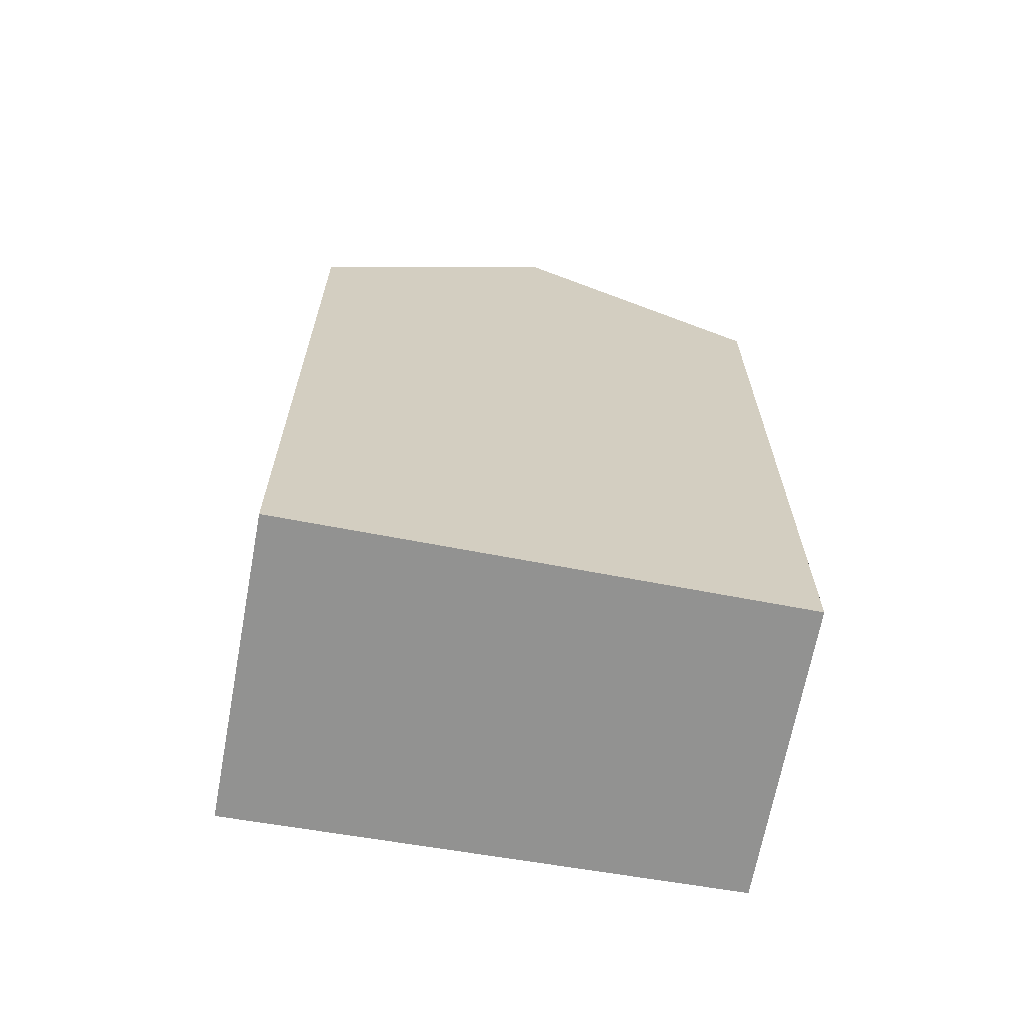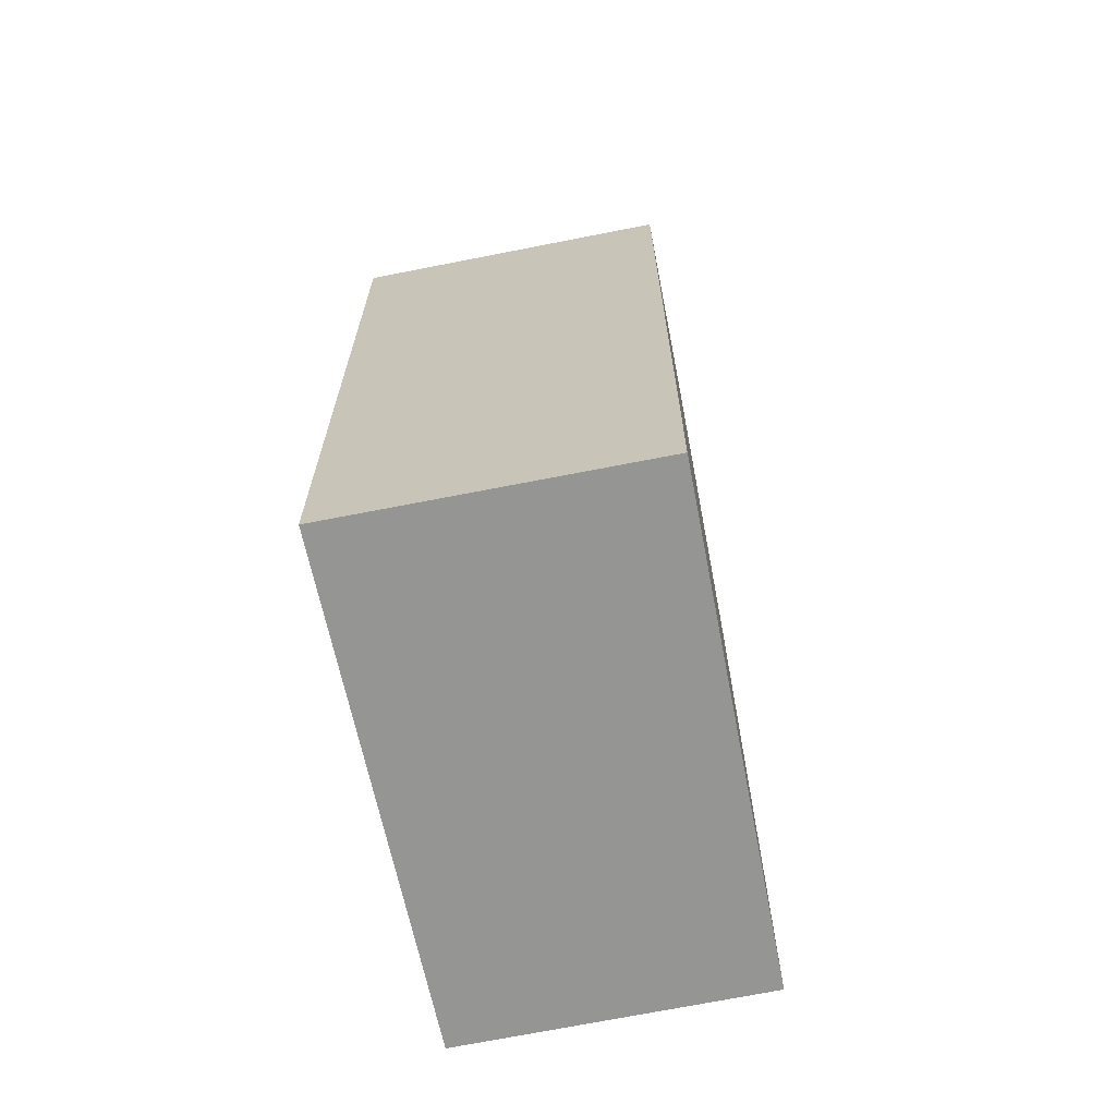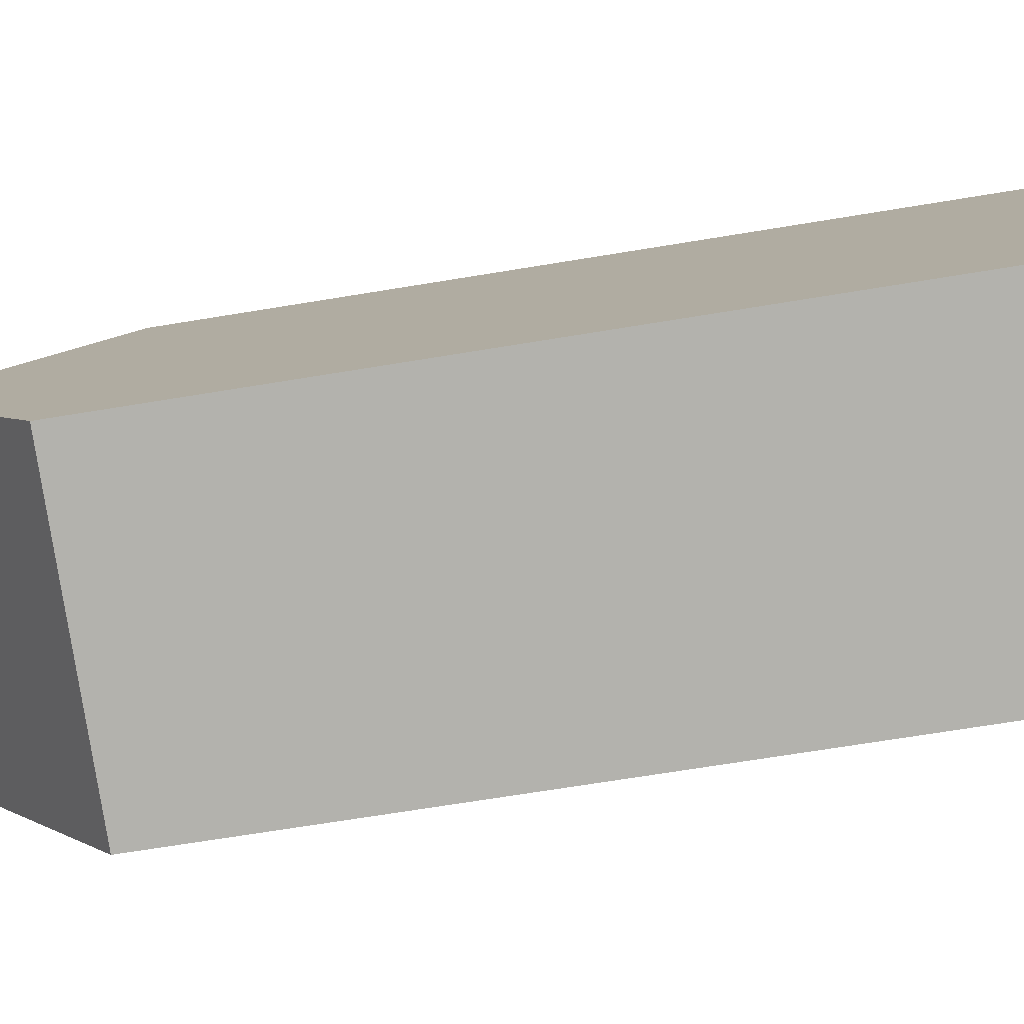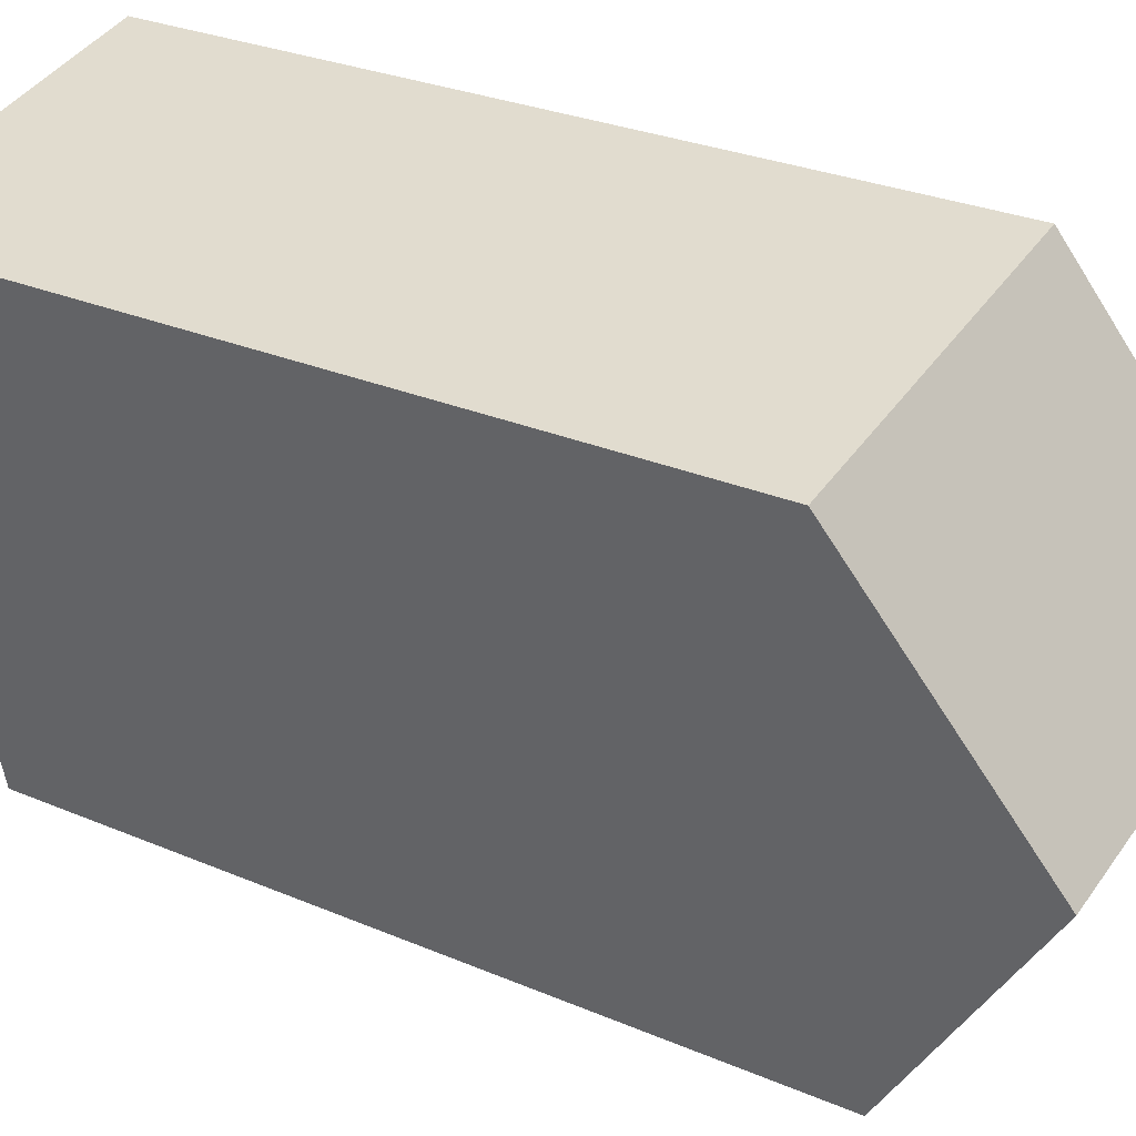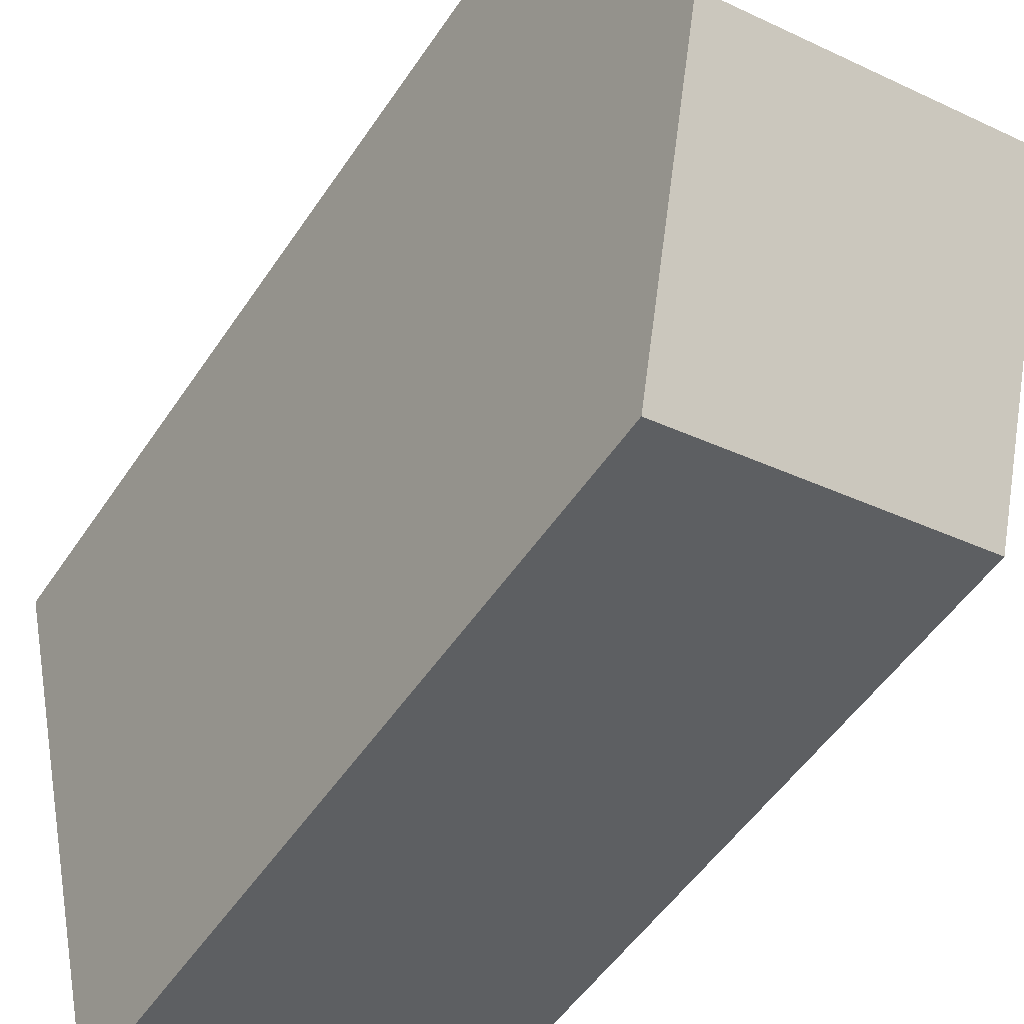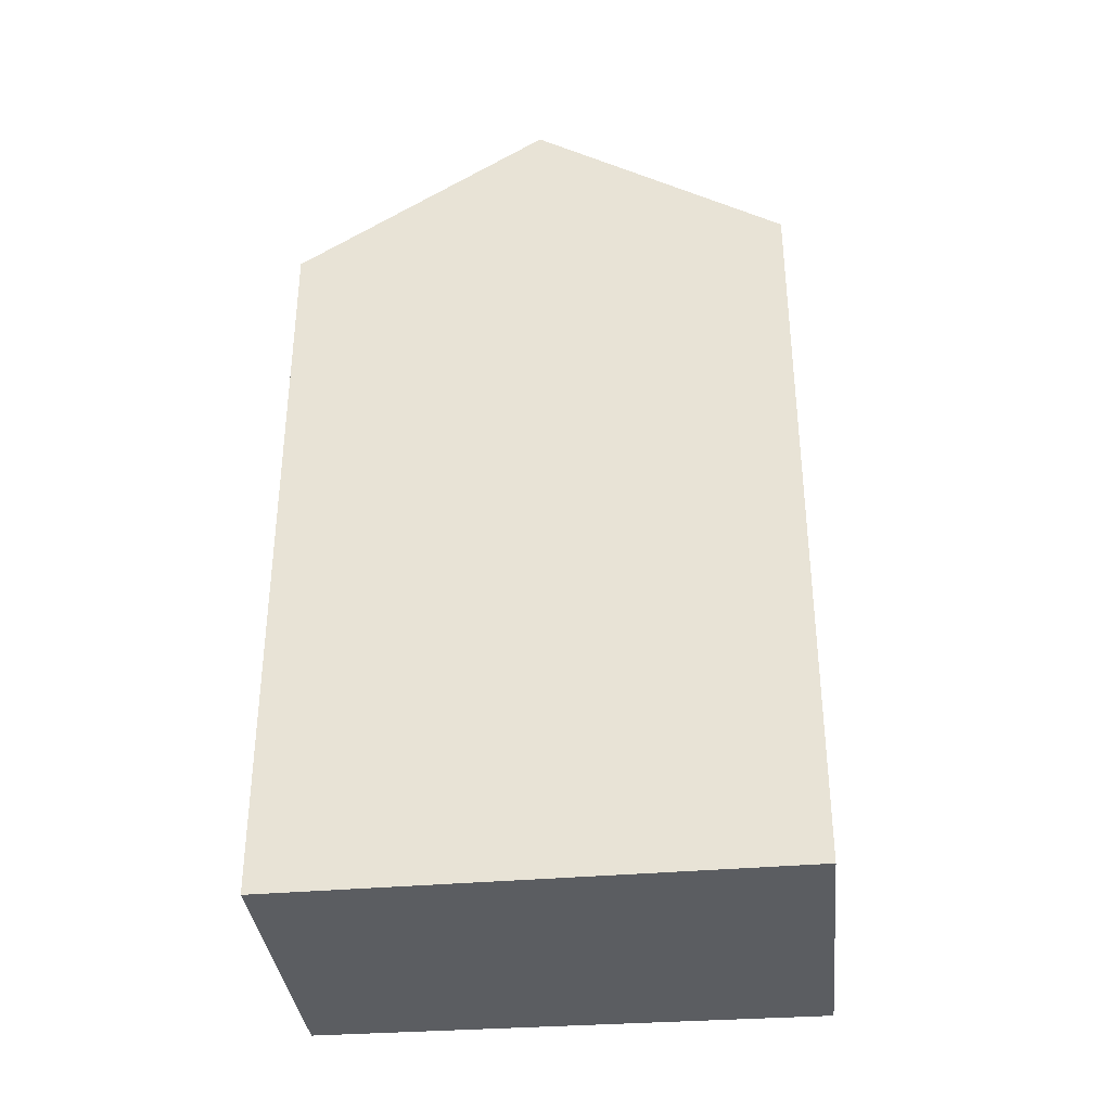
<metadata>
{"format":"obj","ext":"obj","renderer":"f3d","projection":"perspective","resolution":1024,"background":"white","views":[{"elev":-66.2,"azim":91.6,"up":"+Y"},{"elev":-67.4,"azim":23.4,"up":"+Y"},{"elev":-68.2,"azim":-80.6,"up":"+Z"},{"elev":27.9,"azim":123.1,"up":"+Z"},{"elev":-51.6,"azim":147.3,"up":"+Z"},{"elev":-35.8,"azim":-72.1,"up":"+Y"}]}
</metadata>
<code>
v  4.118 10.57 2.175
v  1.173 8.716 5.853
v  4.761 8.716 5.078
v  0.589 10.57 2.937
v  3.477 8.722 -0.718
v  0 8.702 5.328e-16
v  3.477 4.396e-17 -0.718
v  4.118 -1.332e-16 2.175
v  4.761 -3.109e-16 5.078
v  0 0 0
v  1.173 -3.584e-16 5.853
v  0.589 -1.798e-16 2.937
g defaultobject
f 1 2 3
f 2 1 4
f 5 4 1
f 4 5 6
f 3 5 1
f 5 3 7
f 7 3 8
f 8 3 9
f 7 6 5
f 6 7 10
f 6 2 4
f 2 6 10
f 2 10 11
f 11 10 12
f 11 3 2
f 3 11 9
f 8 10 7
f 10 8 9
f 10 9 12
f 12 9 11

</code>
